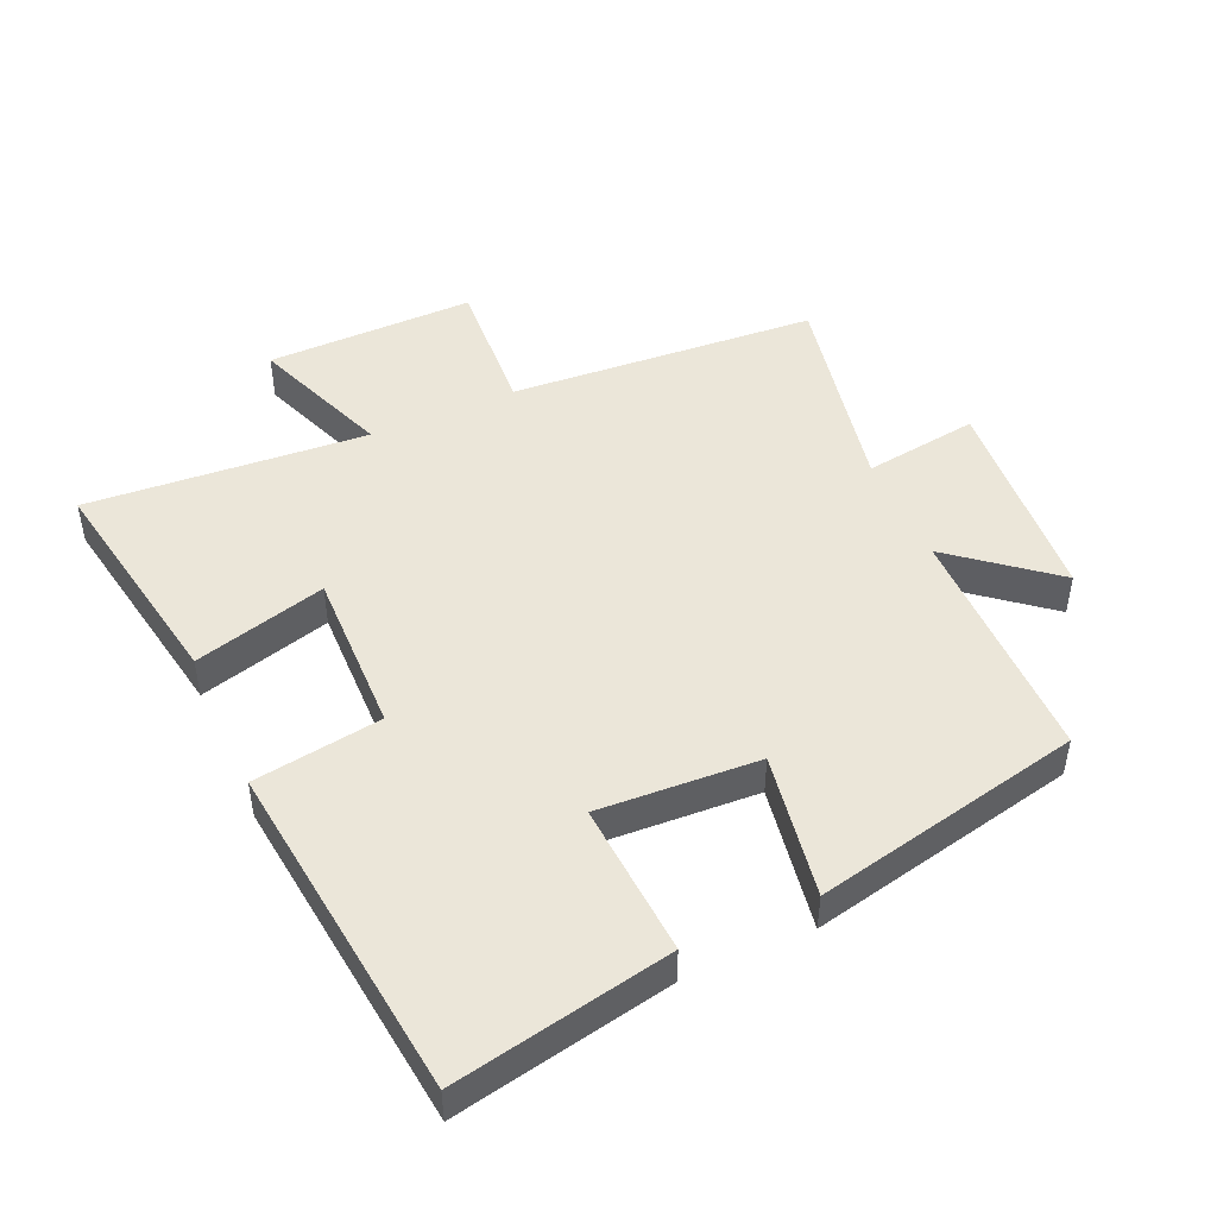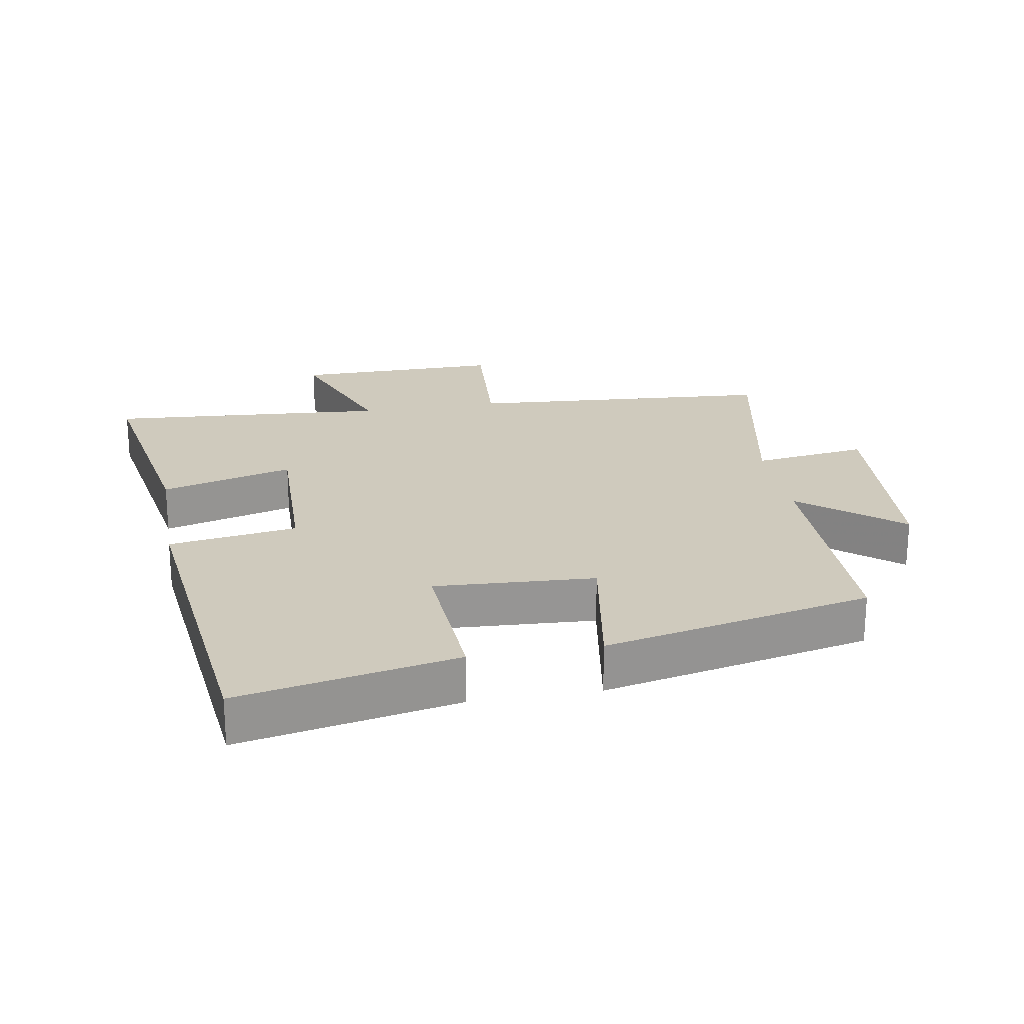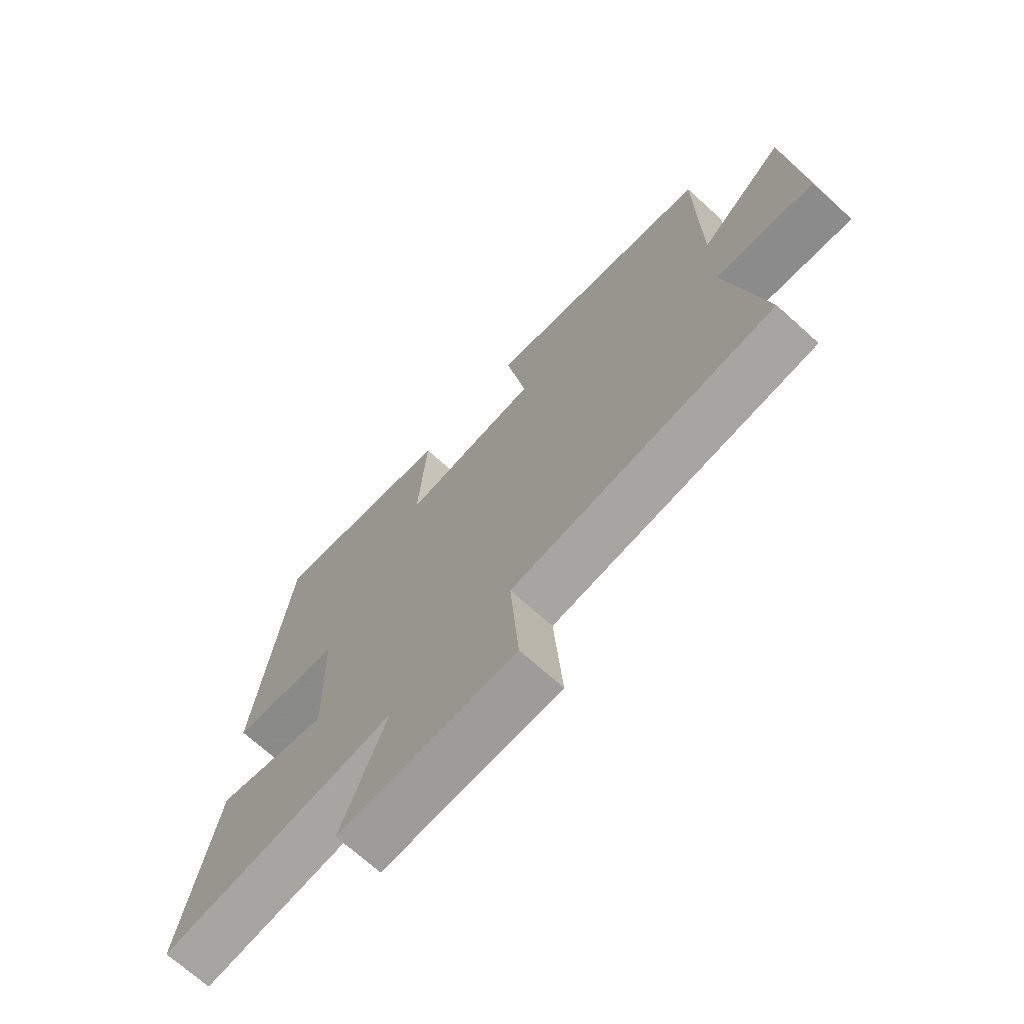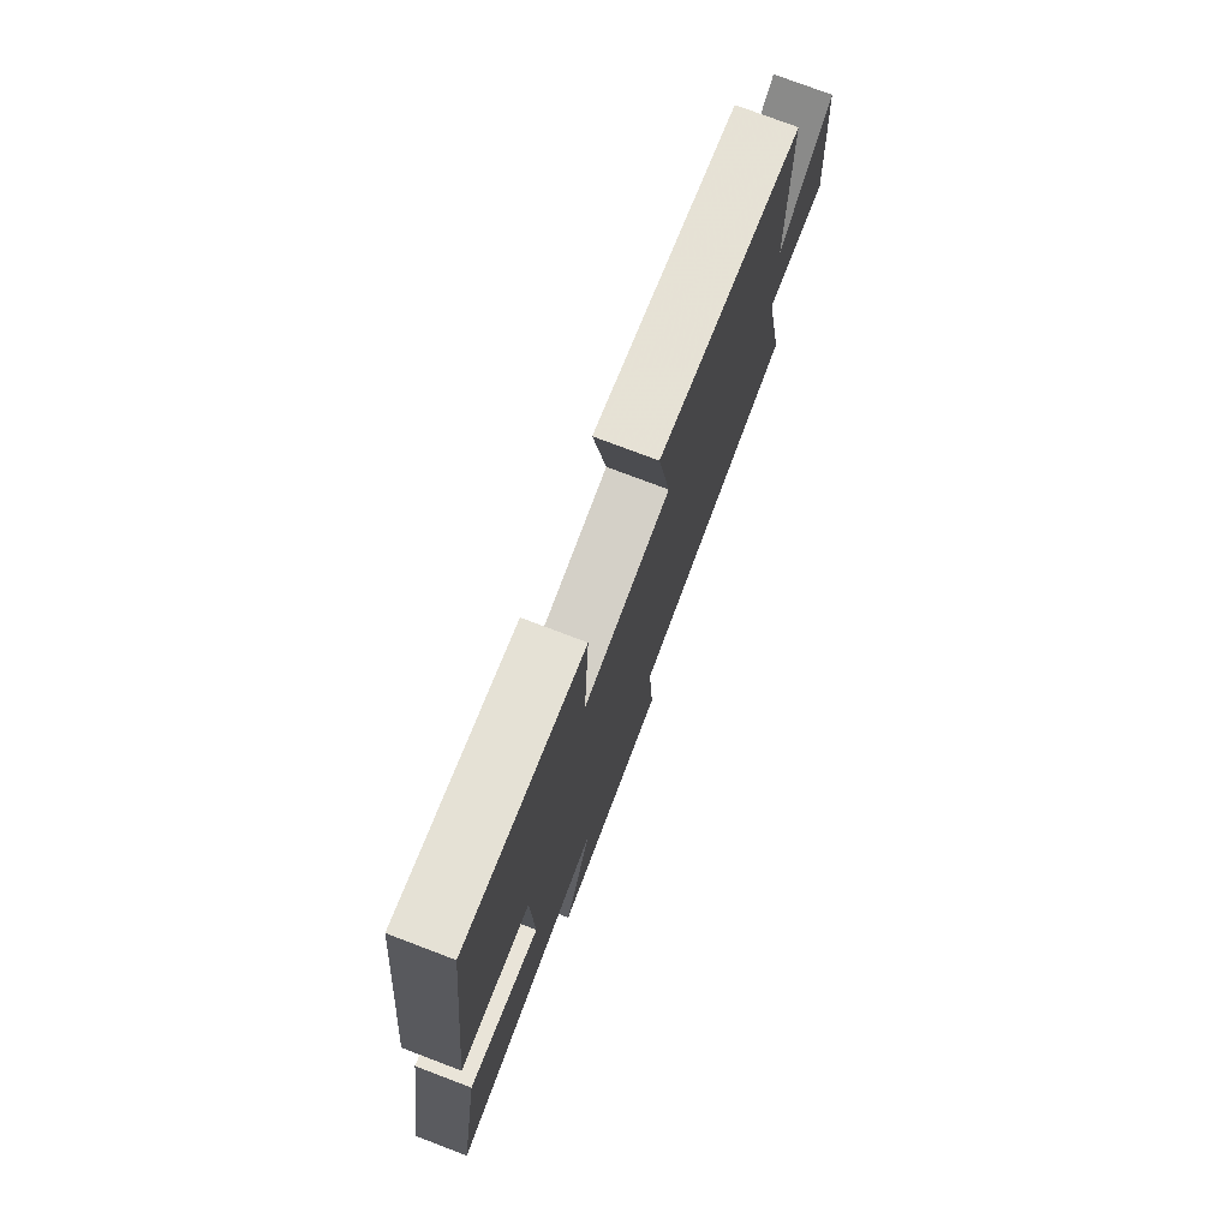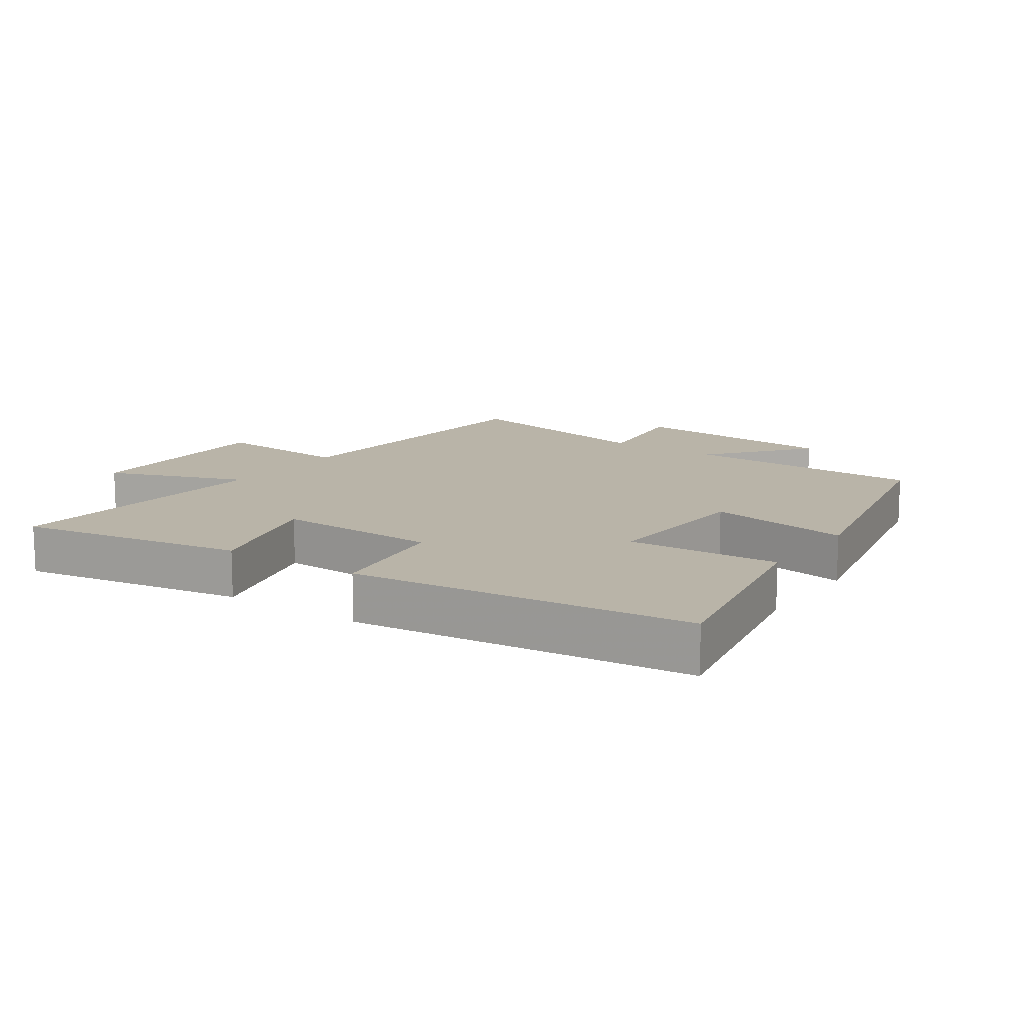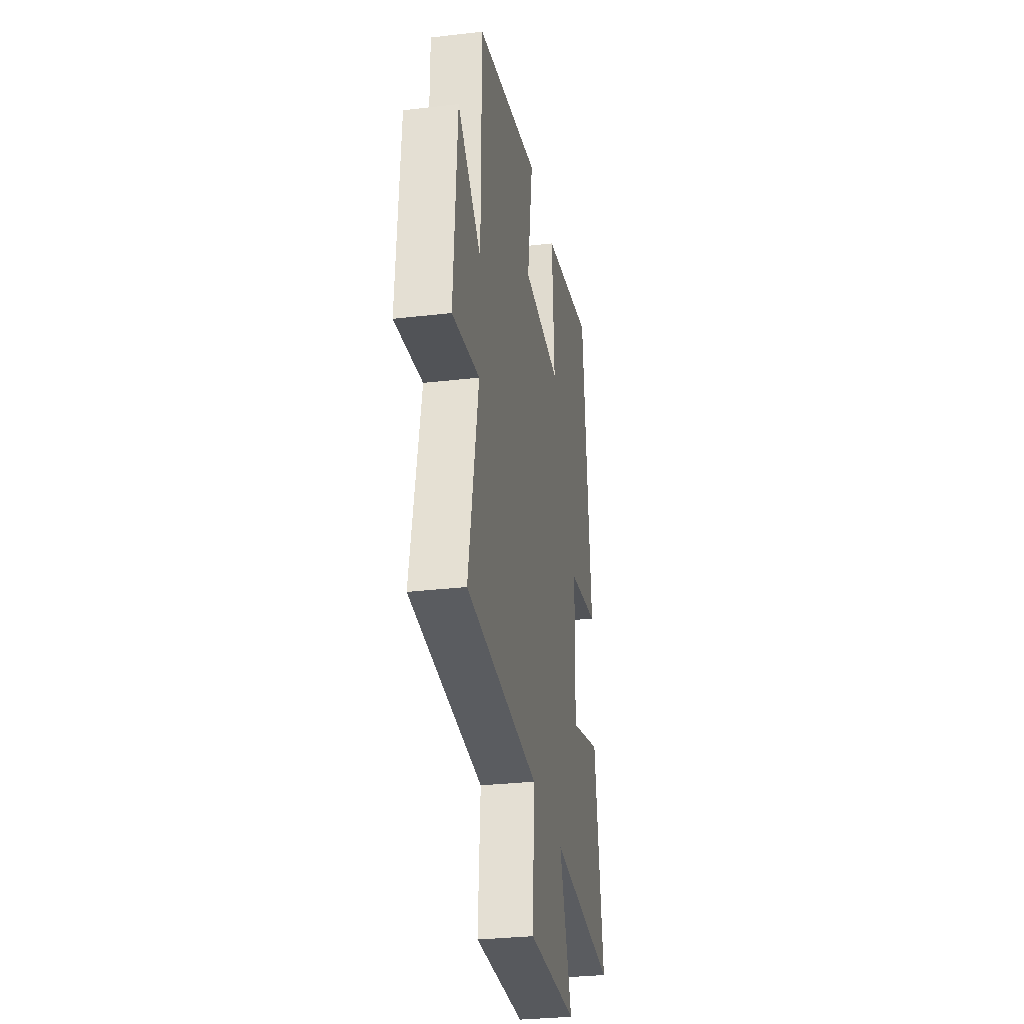
<metadata>
{"format":"obj","ext":"obj","renderer":"f3d","projection":"perspective","resolution":1024,"background":"white","views":[{"elev":47.5,"azim":-24.1,"up":"+Y"},{"elev":22.9,"azim":-9.9,"up":"+Y"},{"elev":-70.4,"azim":47.9,"up":"+Z"},{"elev":76.4,"azim":-69.2,"up":"+Z"},{"elev":13.2,"azim":-55.2,"up":"+Y"},{"elev":-30.0,"azim":99.7,"up":"+Z"}]}
</metadata>
<code>
v -0.561 0.07 -0.533
v -0.5 0.07 -0.184
v -0.297 0.07 -0.239
v -0.303 0.07 0.013
v -0.5 0.07 0.042
v -0.441 0.07 0.566
v -0.107 0.07 0.5
v -0.122 0.07 0.264
v 0.124 0.07 0.278
v 0.087 0.07 0.5
v 0.498 0.07 0.412
v 0.5 0.07 0.04
v 0.652 0.07 0.164
v 0.676 0.07 -0.164
v 0.5 0.07 -0.14
v 0.565 0.07 -0.465
v 0.093 0.07 -0.5
v 0.108 0.07 -0.715
v -0.212 0.07 -0.713
v -0.131 0.07 -0.5
v -0.561 0 -0.533
v -0.5 0 -0.184
v -0.297 0 -0.239
v -0.303 0 0.013
v -0.5 0 0.042
v -0.441 0 0.566
v -0.107 0 0.5
v -0.122 0 0.264
v 0.124 0 0.278
v 0.087 0 0.5
v 0.498 0 0.412
v 0.5 0 0.04
v 0.652 0 0.164
v 0.676 0 -0.164
v 0.5 0 -0.14
v 0.565 0 -0.465
v 0.093 0 -0.5
v 0.108 0 -0.715
v -0.212 0 -0.713
v -0.131 0 -0.5
f 17 18 19 20
f 15 16 17 20
f 15 20 1
f 12 13 14 15
f 9 10 11 12
f 8 9 12 15
f 5 6 7 8
f 4 5 8
f 3 4 8 15
f 1 2 3
f 1 3 15
f 40 39 38 37
f 40 37 36 35
f 21 40 35
f 35 34 33 32
f 32 31 30 29
f 35 32 29 28
f 28 27 26 25
f 28 25 24
f 35 28 24 23
f 23 22 21
f 35 23 21
f 1 21 22 2
f 2 22 23 3
f 3 23 24 4
f 4 24 25 5
f 5 25 26 6
f 6 26 27 7
f 7 27 28 8
f 8 28 29 9
f 9 29 30 10
f 10 30 31 11
f 11 31 32 12
f 12 32 33 13
f 13 33 34 14
f 14 34 35 15
f 15 35 36 16
f 16 36 37 17
f 17 37 38 18
f 18 38 39 19
f 19 39 40 20
f 20 40 21 1

</code>
